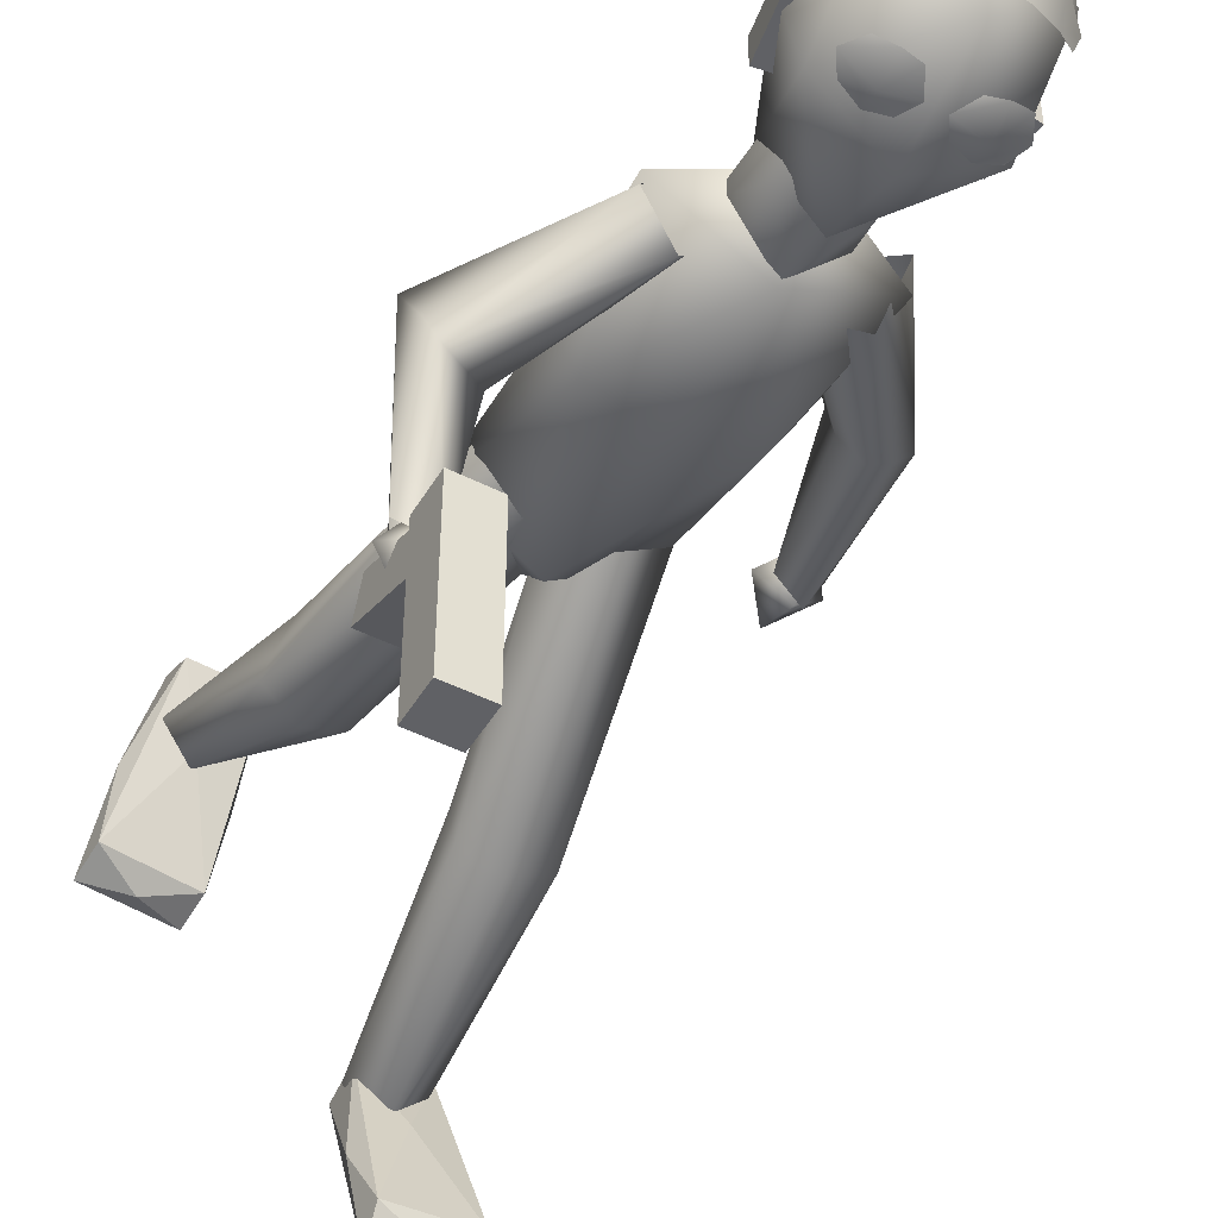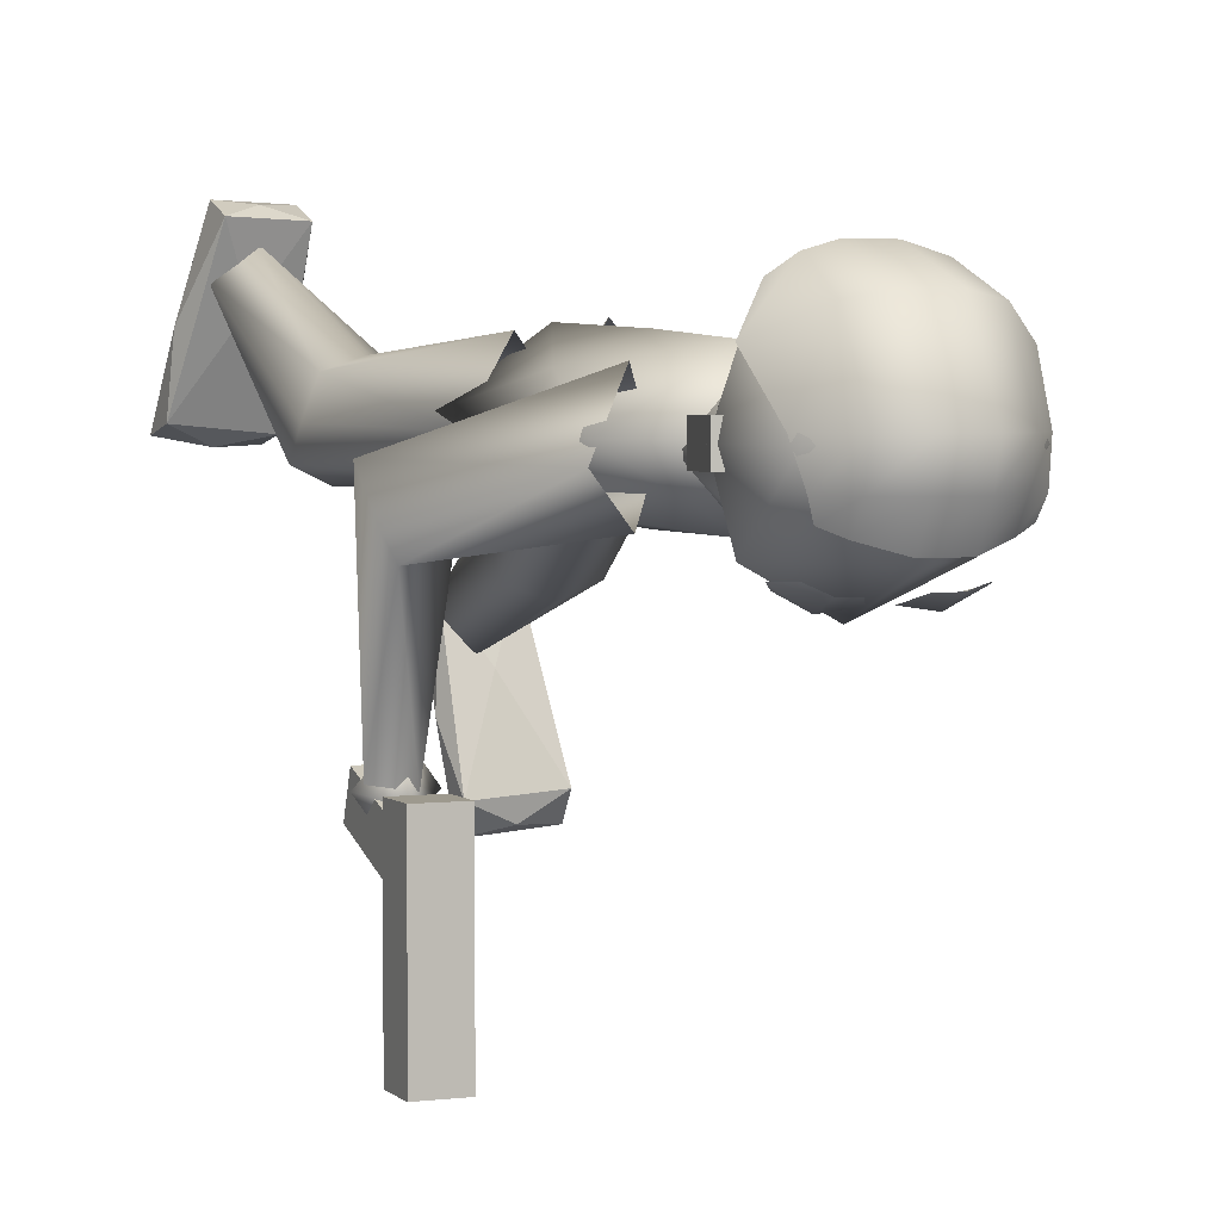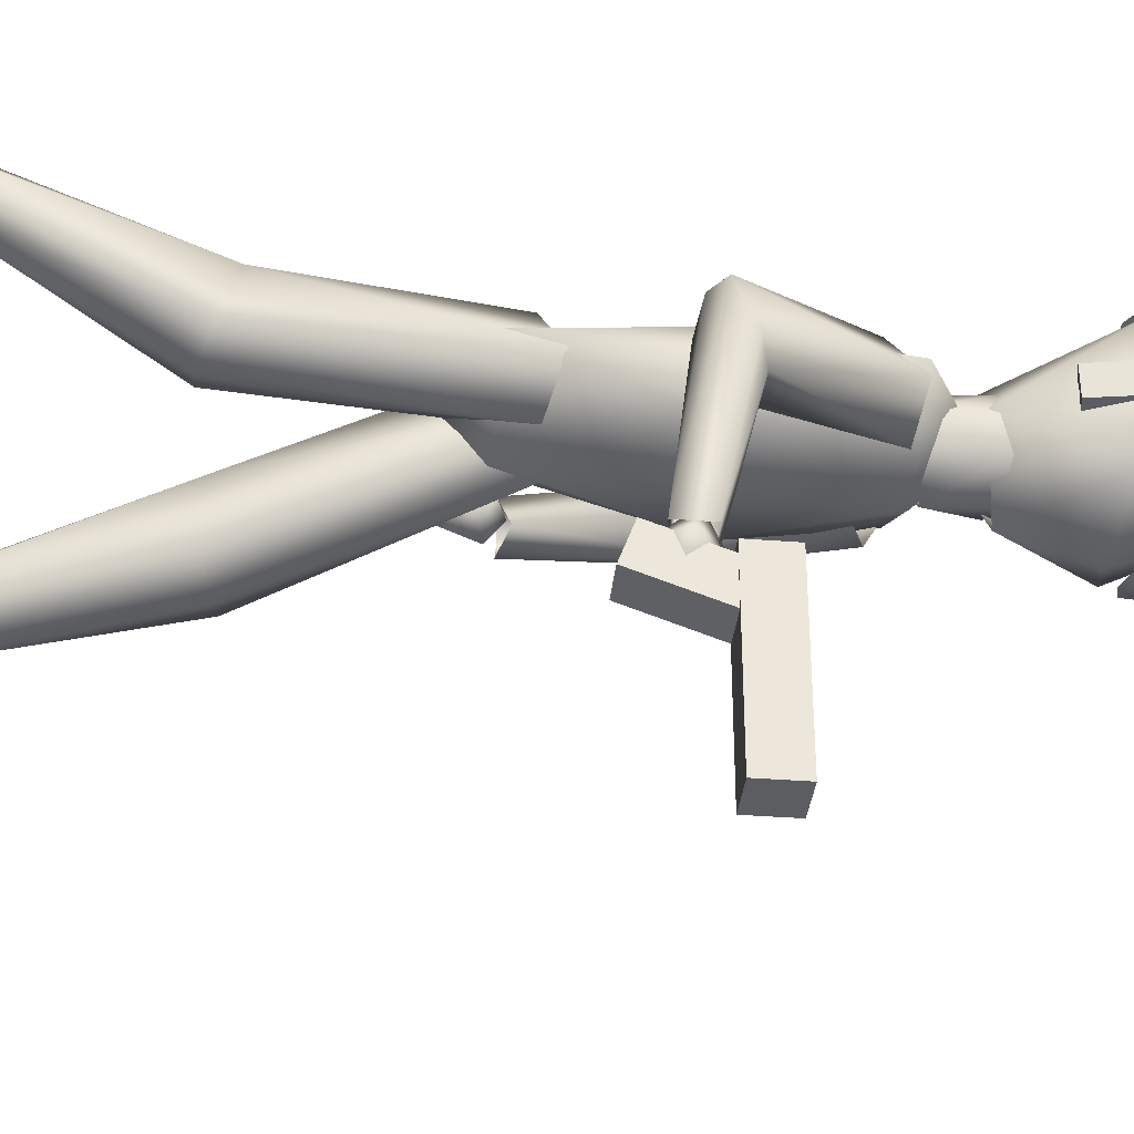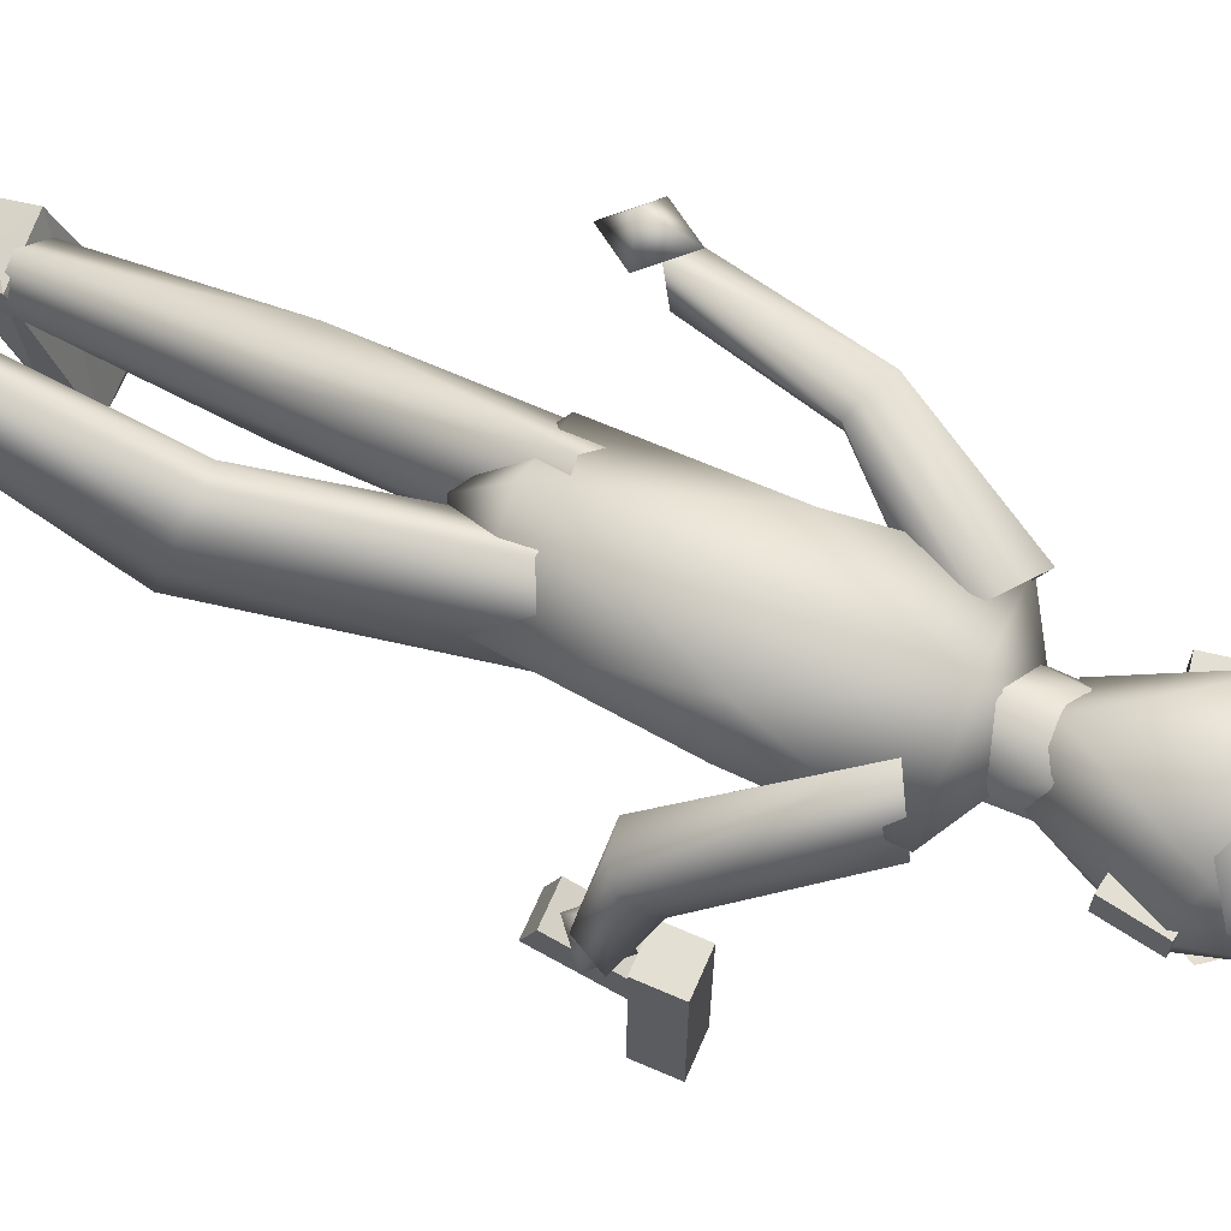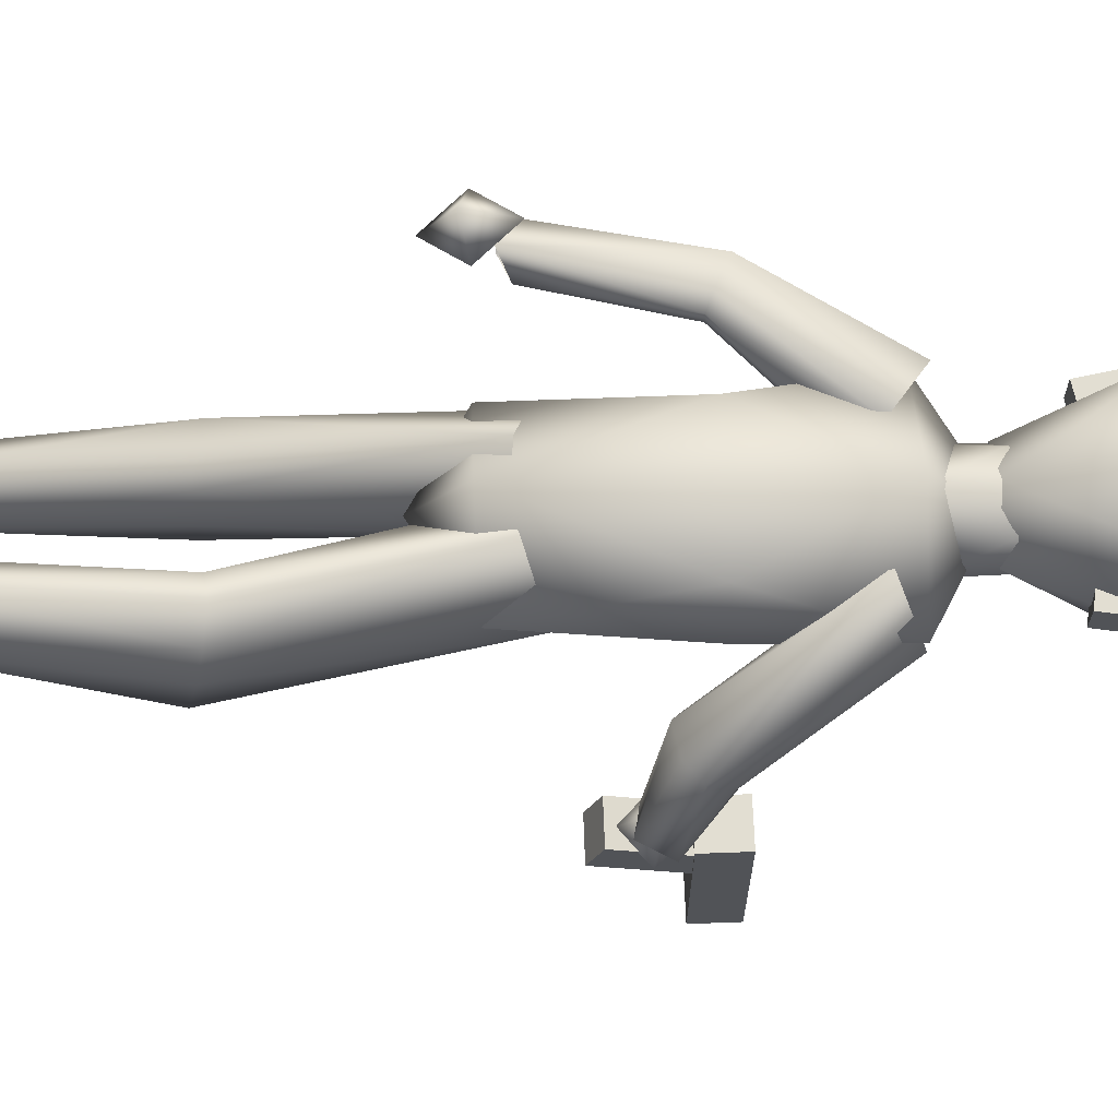
<metadata>
{"format":"obj","ext":"obj","renderer":"f3d","projection":"perspective","resolution":1024,"background":"white","views":[{"elev":-47.4,"azim":150.3,"up":"+Z"},{"elev":3.3,"azim":157.1,"up":"+Z"},{"elev":-35.4,"azim":84.1,"up":"+Z"},{"elev":66.5,"azim":113.5,"up":"+Z"},{"elev":67.8,"azim":87.9,"up":"+Z"}]}
</metadata>
<code>
g Sphere_4
v -0.2188 3.112 0.2478
v 0.255 3.112 0.2478
v -0.1388 2.524 0.2478
v 0.165 2.524 0.2478
v 0.01807 3.112 0.04096
v 0.01807 2.544 0.01096
v 0.01807 3.112 0.4847
v 0.01807 2.524 0.3947
v -0.2188 2.848 0.04096
v 0.255 2.848 0.04096
v -0.2188 2.904 0.4847
v 0.255 2.904 0.4847
v -0.2769 2.848 0.2478
v 0.3131 2.848 0.2478
v 0.01807 3.246 0.2478
v 0.01807 2.792 -0.07716
v 0.01807 2.904 0.5828
f 13 1 9
f 1 15 5
f 1 5 9
f 9 5 16
f 14 10 2
f 2 5 15
f 2 10 5
f 10 16 5
f 14 4 10
f 4 6 10
f 10 6 16
f 13 9 3
f 3 9 6
f 9 16 6
f 13 11 1
f 1 7 15
f 1 11 7
f 11 17 7
f 14 2 12
f 2 15 7
f 2 7 12
f 12 7 17
f 14 12 4
f 4 12 8
f 12 17 8
f 13 3 11
f 3 8 11
f 11 8 17
g Sphere_5
v -0.3212 2.359 0.2491
v 0.3291 2.359 0.2491
v -0.2512 1.394 0.2991
v 0.2791 1.394 0.2991
v 0.01398 2.359 0.06174
v 0.01398 1.394 0.1117
v 0.01398 2.359 0.4365
v 0.01398 1.394 0.4865
v -0.2112 1.932 0.1017
v 0.2291 1.932 0.1017
v -0.2112 1.932 0.3865
v 0.2291 1.932 0.3865
v -0.281 1.932 0.2291
v 0.309 1.932 0.2291
v 0.01398 2.537 0.2491
v 0.01398 1.237 0.2991
v 0.01398 1.932 0.06412
v 0.01398 1.932 0.4641
f 30 18 26
f 18 32 22
f 18 22 26
f 26 22 34
f 31 27 19
f 19 22 32
f 19 27 22
f 27 34 22
f 31 21 27
f 21 33 23
f 21 23 27
f 27 23 34
f 30 26 20
f 20 23 33
f 20 26 23
f 26 34 23
f 30 28 18
f 18 24 32
f 18 28 24
f 28 35 24
f 31 19 29
f 19 32 24
f 19 24 29
f 29 24 35
f 31 29 21
f 21 25 33
f 21 29 25
f 29 35 25
f 30 20 28
f 20 33 25
f 20 25 28
f 28 25 35
g Sphere_6
v 0.4759 1.835 -0.4523
v 0.5429 1.726 -0.3992
v 0.222 2.322 0.07195
v 0.2149 2.279 0.3972
v 0.4471 1.745 -0.4251
v 0.1487 2.251 0.2082
v 0.5898 1.828 -0.4336
v 0.3315 2.358 0.1973
v 0.4032 1.846 0.04519
v 0.4527 1.8 0.1583
v 0.5597 1.948 0.00166
v 0.6211 1.864 0.2083
v 0.4887 1.907 0.01275
v 0.5605 1.816 0.2042
v 0.4214 1.819 0.1066
v 0.5947 1.93 0.08194
f 48 36 44
f 36 40 44
f 44 40 50
f 49 45 37
f 37 45 40
f 45 50 40
f 49 39 45
f 39 41 45
f 45 41 50
f 48 44 38
f 38 44 41
f 44 50 41
f 48 46 36
f 36 46 42
f 46 51 42
f 49 37 47
f 37 42 47
f 47 42 51
f 49 47 39
f 39 47 43
f 47 51 43
f 48 38 46
f 38 43 46
f 46 43 51
g Sphere_12
v 0.4063 1.772 -0.453
v 0.5986 1.772 -0.453
v 0.5024 1.74 -0.5744
v 0.5024 1.805 -0.3315
v 0.5024 1.68 -0.4281
v 0.5024 1.865 -0.4778
f 52 54 56
f 53 56 54
f 53 55 56
f 52 56 55
f 52 57 54
f 53 54 57
f 53 57 55
f 52 55 57
g Sphere_14
v -0.1449 2.717 0.2328
v 0.1736 2.717 0.2328
v -0.1449 2.379 0.2328
v 0.1736 2.379 0.2328
v 0.01584 2.717 0.0666
v 0.01584 2.379 0.0666
v 0.01584 2.717 0.3989
v 0.01584 2.379 0.3923
v -0.09405 2.548 0.1229
v 0.1257 2.548 0.1229
v -0.09405 2.548 0.3195
v 0.1257 2.548 0.3195
v -0.1396 2.548 0.2328
v 0.1712 2.548 0.2328
v 0.01584 2.548 0.07736
v 0.01584 2.548 0.365
f 70 58 66
f 58 62 66
f 66 62 72
f 71 67 59
f 59 67 62
f 67 72 62
f 71 61 67
f 61 63 67
f 67 63 72
f 70 66 60
f 60 66 63
f 66 72 63
f 70 68 58
f 58 68 64
f 68 73 64
f 71 59 69
f 59 64 69
f 69 64 73
f 71 69 61
f 61 69 65
f 69 73 65
f 70 60 68
f 60 65 68
f 68 65 73
g Sphere_17
v -0.02579 1.459 0.2571
v 0.2787 1.547 0.2571
v 0.1881 0.09858 0.6091
v 0.3925 0.1346 0.6091
v 0.1282 1.501 0.1495
v 0.2955 0.08706 0.5254
v 0.137 1.487 0.4669
v 0.2834 0.156 0.7029
v 0.1497 0.7198 0.1754
v 0.3934 0.7628 0.1754
v 0.171 0.8148 0.4016
v 0.3384 0.813 0.3838
v 0.1486 0.75 0.2939
v 0.3744 0.7889 0.27
v 0.275 0.7216 0.1241
v 0.2364 0.8254 0.4198
f 86 74 82
f 74 78 82
f 82 78 88
f 87 83 75
f 75 83 78
f 83 88 78
f 87 77 83
f 77 79 83
f 83 79 88
f 86 82 76
f 76 82 79
f 82 88 79
f 86 84 74
f 74 84 80
f 84 89 80
f 87 75 85
f 75 80 85
f 85 80 89
f 87 85 77
f 77 85 81
f 85 89 81
f 86 76 84
f 76 81 84
f 84 81 89
g Sphere_17_1
v -0.2456 1.513 0.2667
v 0.0437 1.458 0.2491
v -0.4135 0.06019 -0.2009
v -0.2092 0.02416 -0.2009
v -0.09173 1.515 0.1497
v -0.3114 0.04217 -0.3246
v -0.08018 1.481 0.4972
v -0.3114 0.04217 -0.1071
v -0.3542 0.7996 -0.09462
v -0.1105 0.7566 -0.09462
v -0.3179 0.7932 0.1192
v -0.1284 0.7601 0.1452
v -0.3388 0.7969 -0.00459
v -0.09762 0.7547 0.02142
v -0.2324 0.7781 -0.1459
v -0.196 0.7717 0.1704
f 102 90 98
f 90 94 98
f 98 94 104
f 103 99 91
f 91 99 94
f 99 104 94
f 103 93 99
f 93 95 99
f 99 95 104
f 102 98 92
f 92 98 95
f 98 104 95
f 102 100 90
f 90 100 96
f 100 105 96
f 103 91 101
f 91 96 101
f 101 96 105
f 103 101 93
f 93 101 97
f 101 105 97
f 102 92 100
f 92 97 100
f 100 97 105
g Cube_3
v -0.2355 0.141 -0.7644
v -0.5219 0.1325 -0.7409
v -0.4381 -0.07726 -0.1646
v -0.2223 -0.06737 -0.1918
v -0.2294 0.2152 -0.6633
v -0.5161 0.2079 -0.6432
v -0.4381 0.04566 -0.1199
v -0.2223 0.05555 -0.1471
v -0.3784 0.1909 -0.7296
v -0.5058 0.08549 -0.4399
v -0.3242 -0.02091 -0.1476
v -0.1995 0.09466 -0.4651
v -0.3526 0.03484 -0.4726
v -0.3448 0.1273 -0.3442
f 107 106 118
f 108 107 118
f 109 108 118
f 106 109 118
f 107 108 115
f 108 112 115
f 112 111 115
f 111 107 115
f 106 107 114
f 107 111 114
f 111 110 114
f 110 106 114
f 109 106 117
f 106 110 117
f 110 113 117
f 113 109 117
f 110 111 119
f 111 112 119
f 112 113 119
f 113 110 119
f 108 109 116
f 109 113 116
f 113 112 116
f 112 108 116
g Cube_3_1
v 0.469 -0.09918 0.2328
v 0.1826 -0.1077 0.2093
v 0.1586 0.1038 0.7904
v 0.3761 0.1068 0.7989
v 0.4629 0.02268 0.2626
v 0.1768 0.01284 0.2356
v 0.1586 0.2267 0.7457
v 0.3761 0.2298 0.7541
v 0.3255 -0.04715 0.2039
v 0.1465 0.0491 0.4684
v 0.2713 0.1647 0.7859
v 0.4529 0.05827 0.4935
v 0.2997 -0.00155 0.501
v 0.2919 0.1518 0.54
f 121 120 132
f 122 121 132
f 123 122 132
f 120 123 132
f 121 122 129
f 122 126 129
f 126 125 129
f 125 121 129
f 120 121 128
f 121 125 128
f 125 124 128
f 124 120 128
f 123 120 131
f 120 124 131
f 124 127 131
f 127 123 131
f 124 125 133
f 125 126 133
f 126 127 133
f 127 124 133
f 122 123 130
f 123 127 130
f 127 126 130
f 126 122 130
g Spline_Mesh_2
v 0.2059 2.883 -0.0085
v 0.1414 2.862 -0.0349
v 0.07685 2.878 -0.03544
v 0.2401 2.935 0.00947
v 0.1414 2.922 -0.04931
v 0.04689 2.935 -0.03544
v 0.1973 2.992 0.01109
v 0.1414 3.008 -0.01531
v 0.08113 2.998 -0.01585
f 134 135 138
f 134 138 137
f 137 138 141
f 137 141 140
f 135 136 139
f 135 139 138
f 138 139 142
f 138 142 141
g Spline_Mesh_2_1
v -0.04559 2.883 -0.03544
v -0.1101 2.862 -0.0349
v -0.1746 2.878 -0.01772
v -0.01135 2.935 -0.03544
v -0.1101 2.922 -0.05032
v -0.2046 2.935 -1e-05
v -0.05415 2.992 -0.01116
v -0.1101 3.008 -0.01061
v -0.1704 2.998 0.00656
f 143 144 147
f 143 147 146
f 146 147 150
f 146 150 149
f 144 145 148
f 144 148 147
f 147 148 151
f 147 151 150
g Sphere_12_1
v -0.516 1.401 0.4346
v -0.7084 1.401 0.4346
v -0.6122 1.28 0.4021
v -0.6122 1.523 0.4672
v -0.6122 1.426 0.3418
v -0.6122 1.376 0.5275
f 152 154 156
f 153 156 154
f 153 155 156
f 152 156 155
f 152 157 154
f 153 154 157
f 153 157 155
f 152 155 157
g Sphere_6_1
v -0.5172 1.49 0.3387
v -0.6616 1.465 0.393
v -0.1339 2.227 0.2054
v -0.3018 2.401 0.3305
v -0.6141 1.456 0.3015
v -0.2599 2.301 0.1457
v -0.5582 1.454 0.4496
v -0.1599 2.291 0.3411
v -0.4747 1.929 0.2417
v -0.584 1.965 0.301
v -0.3948 1.908 0.4074
v -0.5323 1.974 0.4318
v -0.4164 1.911 0.322
v -0.5607 1.962 0.3644
v -0.5282 1.948 0.2552
v -0.4445 1.929 0.421
f 170 158 166
f 158 162 166
f 166 162 172
f 171 167 159
f 159 167 162
f 167 172 162
f 171 161 167
f 161 163 167
f 167 163 172
f 170 166 160
f 160 166 163
f 166 172 163
f 170 168 158
f 158 168 164
f 168 173 164
f 171 159 169
f 159 164 169
f 169 164 173
f 171 169 161
f 161 169 165
f 169 173 165
f 170 160 168
f 160 165 168
f 168 165 173
g Cube_12
v 0.4249 1.868 -1.034
v 0.4249 1.868 -0.4543
v 0.5649 1.868 -0.4543
v 0.5649 1.868 -1.034
v 0.4249 2.008 -1.034
v 0.4249 2.008 -0.4543
v 0.5649 2.008 -0.4543
v 0.5649 2.008 -1.034
v 0.4249 1.938 -0.7443
v 0.4949 1.938 -0.4543
v 0.5649 1.938 -0.7443
v 0.4949 1.938 -1.034
v 0.4949 1.868 -0.7443
v 0.4949 2.008 -0.7443
f 175 174 186
f 176 175 186
f 177 176 186
f 174 177 186
f 175 176 183
f 176 180 183
f 180 179 183
f 179 175 183
f 174 175 182
f 175 179 182
f 179 178 182
f 178 174 182
f 177 174 185
f 174 178 185
f 178 181 185
f 181 177 185
f 178 179 187
f 179 180 187
f 180 181 187
f 181 178 187
f 176 177 184
f 177 181 184
f 181 180 184
f 180 176 184
g Cube_13
v 0.4299 1.616 -0.5339
v 0.4299 1.66 -0.4118
v 0.5599 1.66 -0.4118
v 0.5599 1.616 -0.5339
v 0.4299 1.926 -0.6468
v 0.4299 1.97 -0.5246
v 0.5599 1.97 -0.5246
v 0.5599 1.926 -0.6468
v 0.4299 1.793 -0.5293
v 0.4949 1.815 -0.4682
v 0.5599 1.793 -0.5293
v 0.4949 1.771 -0.5904
v 0.4949 1.638 -0.4728
v 0.4949 1.948 -0.5857
f 189 188 200
f 190 189 200
f 191 190 200
f 188 191 200
f 189 190 197
f 190 194 197
f 194 193 197
f 193 189 197
f 188 189 196
f 189 193 196
f 193 192 196
f 192 188 196
f 191 188 199
f 188 192 199
f 192 195 199
f 195 191 199
f 192 193 201
f 193 194 201
f 194 195 201
f 195 192 201
f 190 191 198
f 191 195 198
f 195 194 198
f 194 190 198
g Cube_1
v -0.2605 2.709 0.2978
v -0.2071 2.718 0.2978
v -0.2071 2.718 0.1983
v -0.2605 2.709 0.1983
v -0.2903 2.878 0.2978
v -0.2369 2.887 0.2978
v -0.2369 2.887 0.1983
v -0.2903 2.878 0.1983
v -0.2487 2.798 0.2978
v -0.222 2.803 0.248
v -0.2487 2.798 0.1983
v -0.2754 2.793 0.248
v -0.2338 2.713 0.248
v -0.2636 2.882 0.248
f 203 202 214
f 204 203 214
f 205 204 214
f 202 205 214
f 203 204 211
f 204 208 211
f 208 207 211
f 207 203 211
f 202 203 210
f 203 207 210
f 207 206 210
f 206 202 210
f 205 202 213
f 202 206 213
f 206 209 213
f 209 205 213
f 206 207 215
f 207 208 215
f 208 209 215
f 209 206 215
f 204 205 212
f 205 209 212
f 209 208 212
f 208 204 212
g Cube_1_1
v 0.2342 2.718 0.2978
v 0.2876 2.709 0.2978
v 0.2876 2.709 0.1983
v 0.2342 2.718 0.1983
v 0.264 2.887 0.2978
v 0.3175 2.878 0.2978
v 0.3175 2.878 0.1983
v 0.264 2.887 0.1983
v 0.2758 2.798 0.2978
v 0.3026 2.793 0.248
v 0.2758 2.798 0.1983
v 0.2491 2.803 0.248
v 0.2609 2.713 0.248
v 0.2908 2.882 0.248
f 217 216 228
f 218 217 228
f 219 218 228
f 216 219 228
f 217 218 225
f 218 222 225
f 222 221 225
f 221 217 225
f 216 217 224
f 217 221 224
f 221 220 224
f 220 216 224
f 219 216 227
f 216 220 227
f 220 223 227
f 223 219 227
f 220 221 229
f 221 222 229
f 222 223 229
f 223 220 229
f 218 219 226
f 219 223 226
f 223 222 226
f 222 218 226
g Spline_Mesh_1
v -0.2029 2.888 0.5183
v -0.1329 2.91 0.5755
v -0.04271 2.89 0.6057
v 0.07354 2.89 0.6057
v 0.1677 2.92 0.5815
v 0.2237 2.888 0.5364
v -0.2751 2.963 0.4222
v -0.145 3.098 0.494
v -0.04271 3.138 0.5122
v 0.07354 3.138 0.5122
v 0.1858 3.108 0.494
v 0.3109 2.963 0.4222
v -0.2452 3.073 0.269
v -0.139 3.208 0.269
v -0.04271 3.26 0.269
v 0.07354 3.26 0.269
v 0.1798 3.218 0.269
v 0.266 3.073 0.269
v -0.221 3.103 0.1636
v -0.139 3.181 0.1636
v -0.04271 3.233 0.1636
v 0.07354 3.233 0.1636
v 0.1798 3.191 0.1636
v 0.2418 3.103 0.1636
v -0.2029 3.091 0.112
v -0.139 3.134 0.08802
v -0.04271 3.174 0.05777
v 0.07354 3.174 0.05777
v 0.1798 3.143 0.08802
v 0.2237 3.091 0.112
f 230 231 237
f 230 237 236
f 236 237 243
f 236 243 242
f 242 243 249
f 242 249 248
f 248 249 255
f 248 255 254
f 231 232 238
f 231 238 237
f 237 238 244
f 237 244 243
f 243 244 250
f 243 250 249
f 249 250 256
f 249 256 255
f 232 233 239
f 232 239 238
f 238 239 245
f 238 245 244
f 244 245 251
f 244 251 250
f 250 251 257
f 250 257 256
f 233 234 240
f 233 240 239
f 239 240 246
f 239 246 245
f 245 246 252
f 245 252 251
f 251 252 258
f 251 258 257
f 234 235 241
f 234 241 240
f 240 241 247
f 240 247 246
f 246 247 253
f 246 253 252
f 252 253 259
f 252 259 258

</code>
